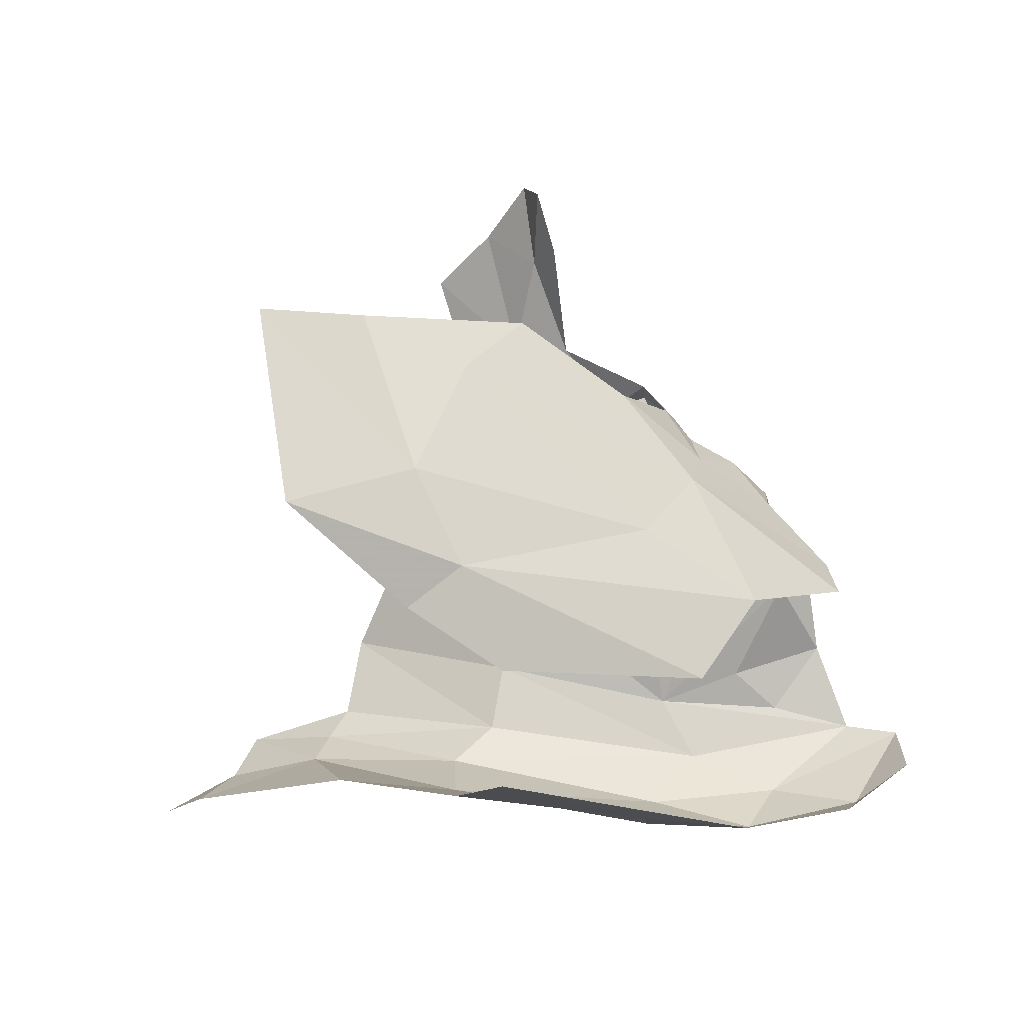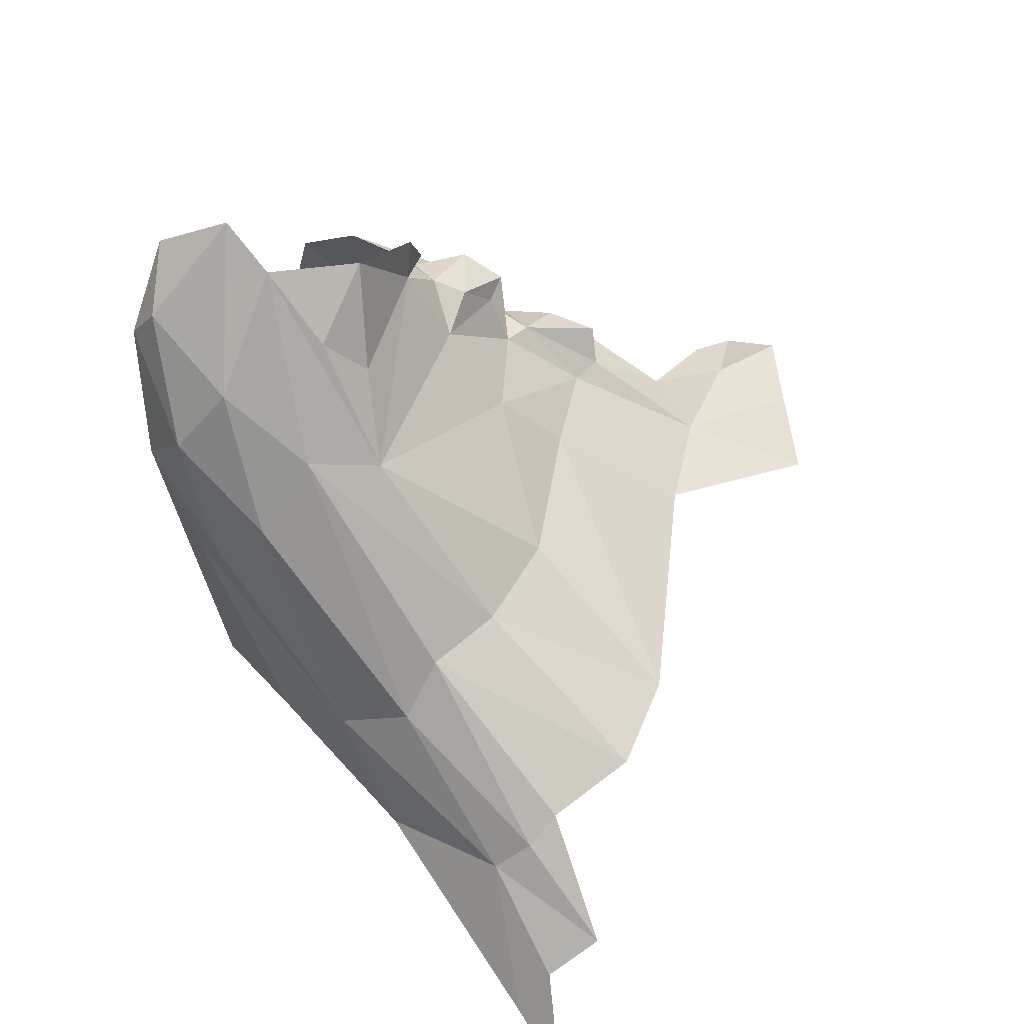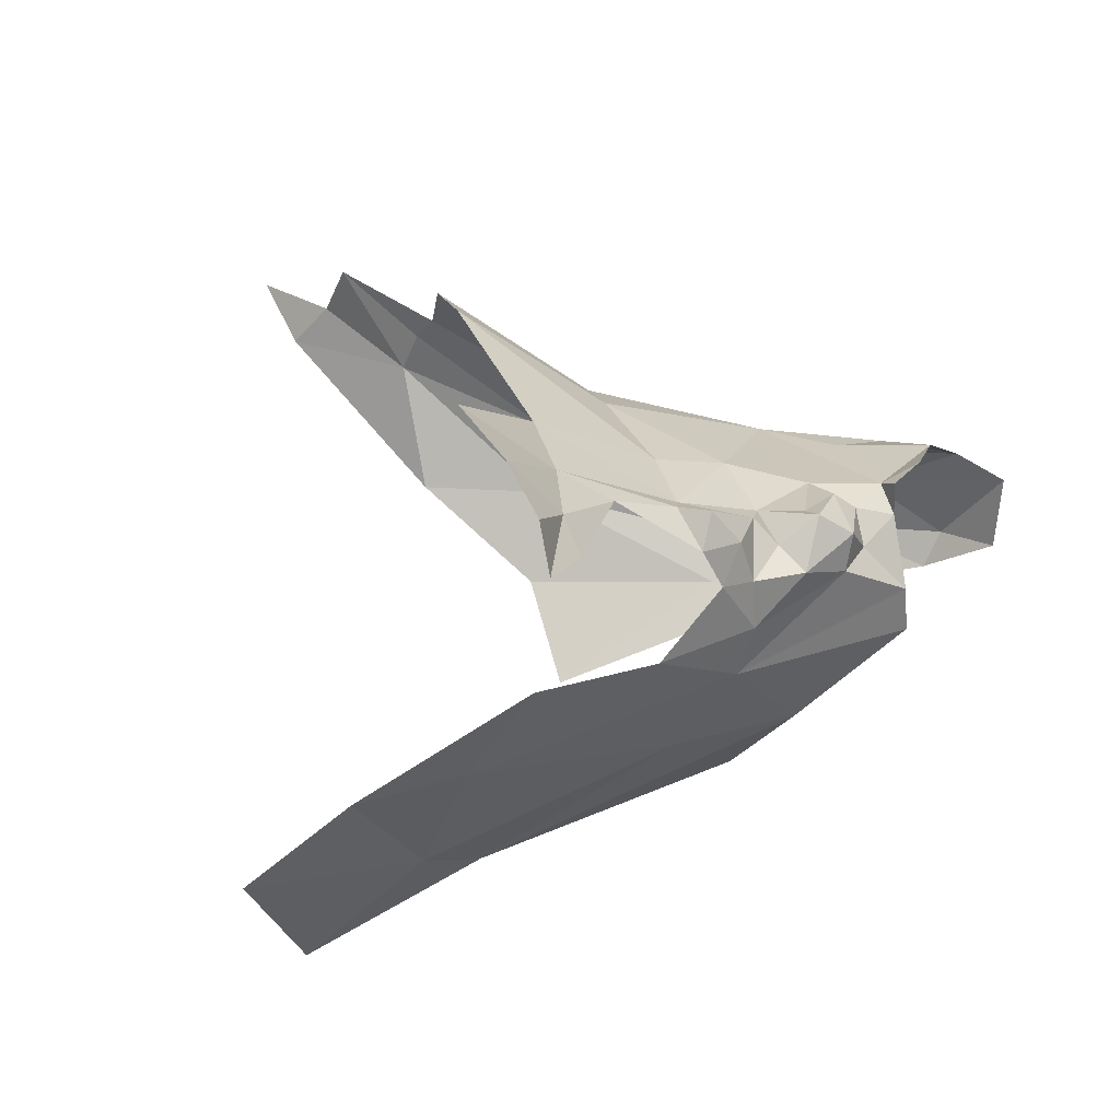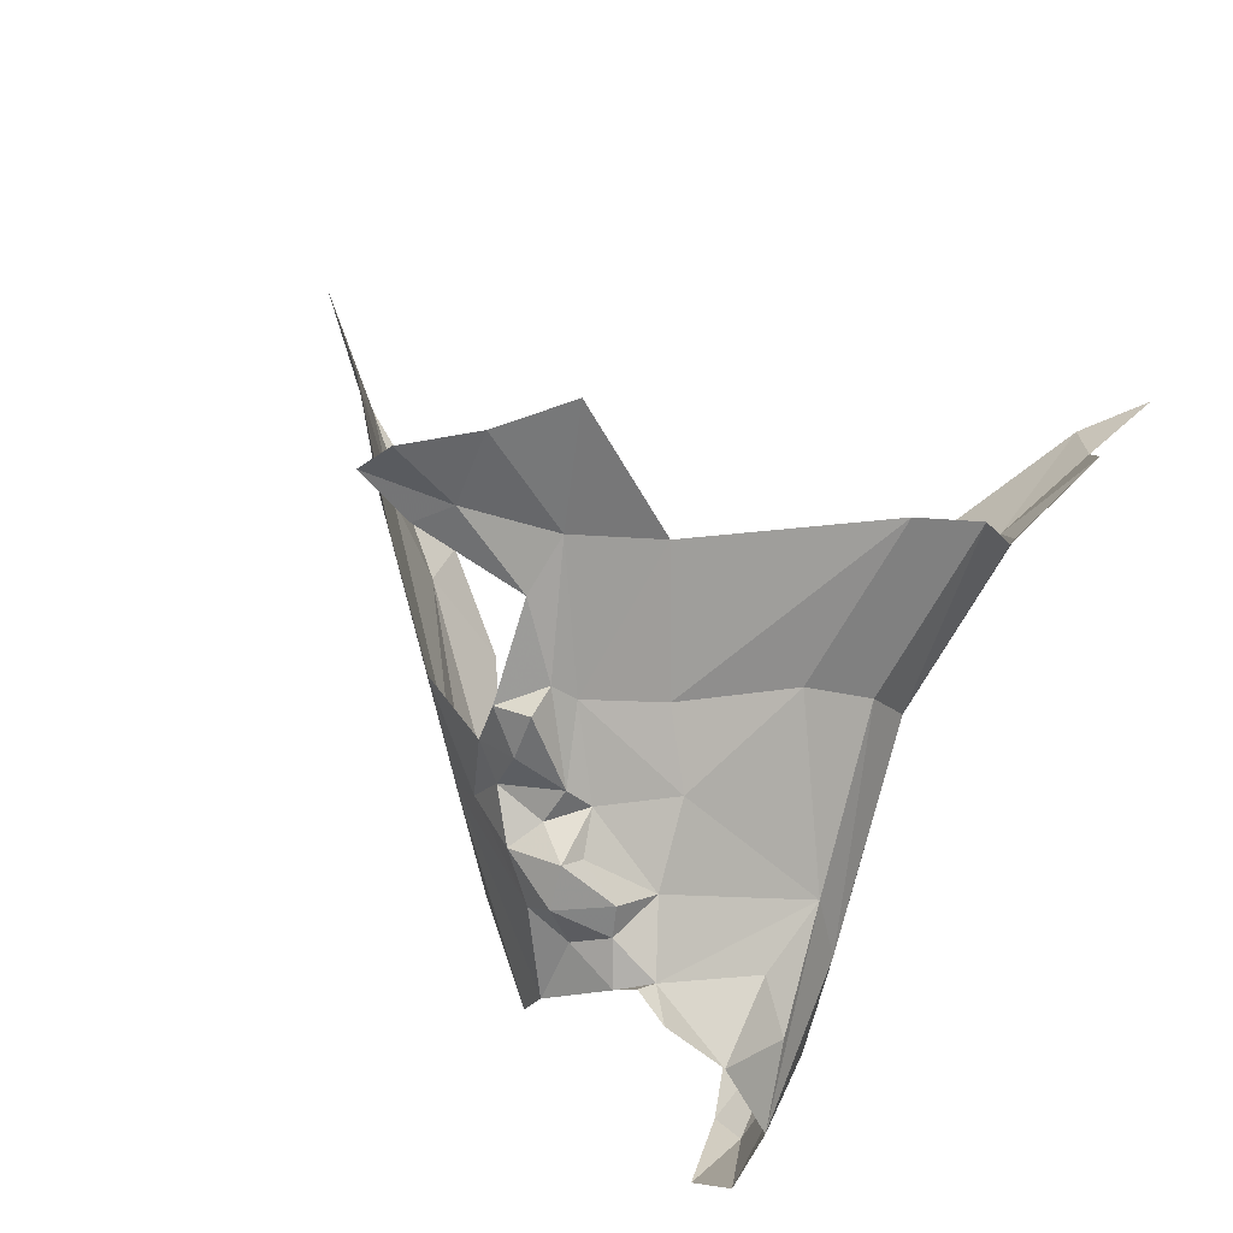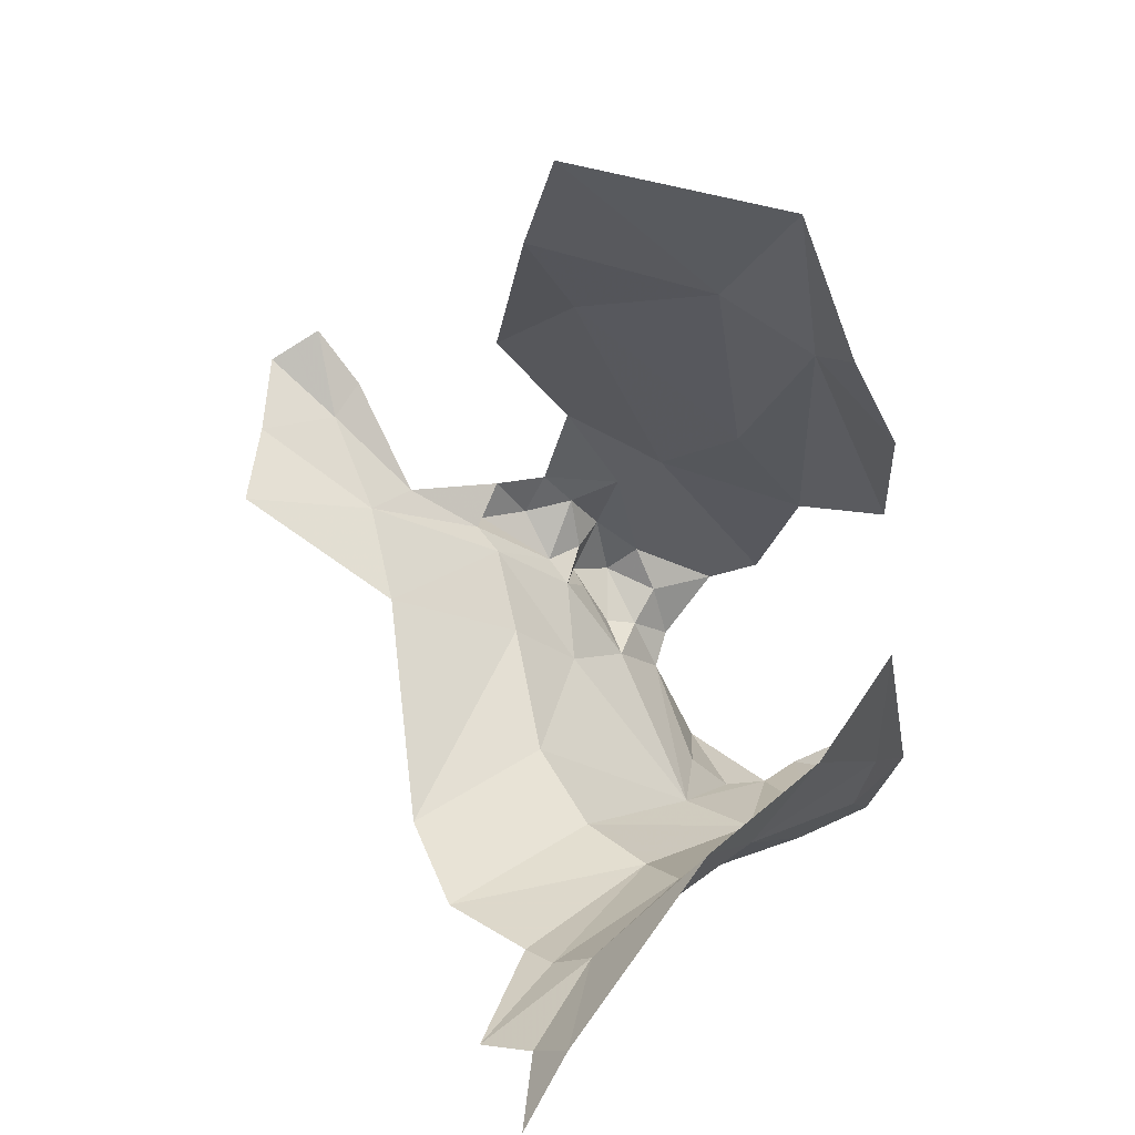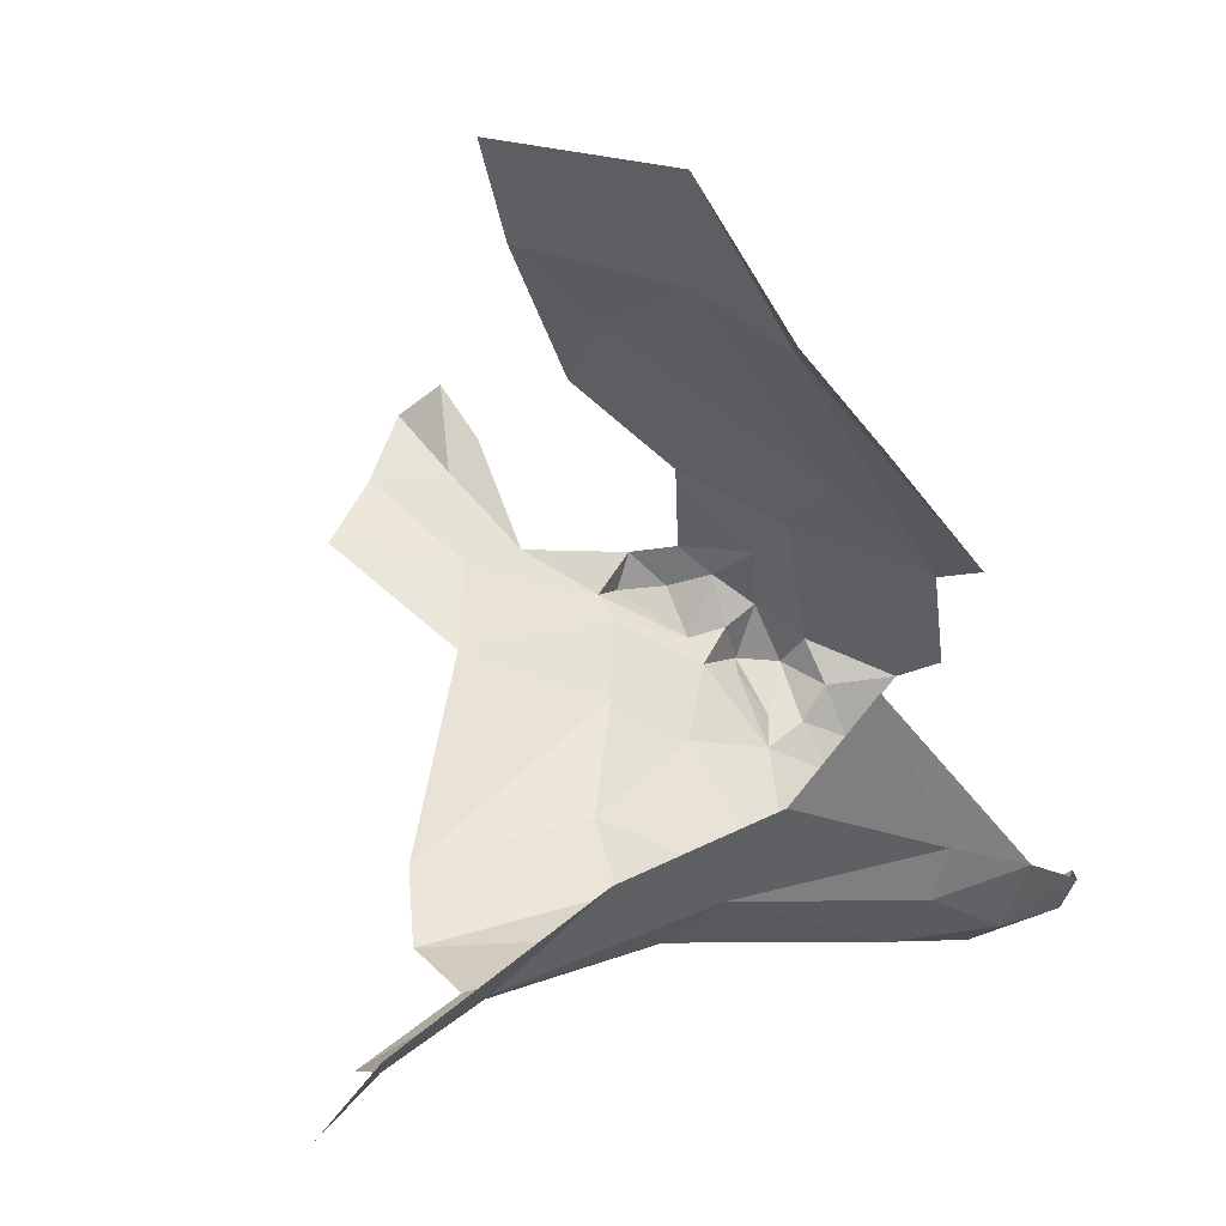
<metadata>
{"format":"obj","ext":"obj","renderer":"f3d","projection":"perspective","resolution":1024,"background":"white","views":[{"elev":-40.7,"azim":-177.2,"up":"+Z"},{"elev":-73.1,"azim":-68.7,"up":"+Y"},{"elev":54.4,"azim":-167.6,"up":"+Z"},{"elev":73.4,"azim":-68.2,"up":"+Z"},{"elev":10.1,"azim":110.2,"up":"+Y"},{"elev":1.2,"azim":135.7,"up":"+Y"}]}
</metadata>
<code>
v 2.221 0.8998 -2.528
v 2.134 0.8642 -2.594
v 2.315 0.7582 -2.585
v 2.145 0.9712 -2.512
v 2.079 0.9695 -2.557
v 2.104 0.9381 -2.551
v 2.188 0.7862 -2.635
v 2.223 1.094 -2.852
v 2.197 1.032 -2.904
v 2.044 0.9559 -2.861
v 2.069 0.7236 -2.712
v 2.017 0.8263 -2.64
v 1.962 0.806 -2.651
v 2.043 0.9877 -2.681
v 2.221 1.122 -2.674
v 2.084 1.014 -2.756
v 1.976 0.9053 -2.638
v 1.928 0.8774 -2.686
v 1.966 0.871 -2.65
v 2.263 1.094 -2.891
v 2.084 0.834 -2.623
v 2.106 0.9203 -2.568
v 2.05 0.8874 -2.606
v 1.935 0.7894 -2.638
v 1.929 0.7423 -2.672
v 2.256 1.137 -2.792
v 2.035 0.9691 -2.642
v 1.978 0.8439 -2.638
v 1.947 0.8315 -2.655
v 2.002 0.8904 -2.593
v 1.975 0.8879 -2.613
v 1.996 0.8482 -2.62
v 2.014 0.8796 -2.606
v 2.029 0.9144 -2.608
v 2.211 1.022 -2.418
v 2.189 0.9626 -2.499
v 2.256 0.9758 -2.426
v 2.003 0.74 -2.696
v 1.997 0.9517 -2.781
v 1.969 0.7123 -2.715
v 2.041 0.9531 -2.605
v 2.05 0.9062 -2.59
v 2.152 1.053 -2.472
v 2.17 1.028 -2.46
v 2.004 0.9308 -2.614
v 2.061 0.9739 -2.59
v 2.097 1.028 -2.623
v 2.078 0.9413 -2.543
v 2.054 0.9446 -2.571
v 2.366 1.23 -2.713
v 2.297 1.171 -2.664
v 2.341 1.196 -2.873
v 1.905 0.7008 -2.729
v 2.164 1.094 -2.444
v 2.178 1.09 -2.596
v 2.177 1.072 -2.411
v 2.212 0.7387 -2.681
v 1.951 0.8156 -2.636
v 2.223 0.716 -2.73
v 2.345 0.7094 -2.625
v 2.043 0.7004 -2.757
v 2.08 0.706 -2.808
v 2.256 0.7178 -2.767
v 1.922 0.8885 -2.724
v 2.358 0.6876 -2.688
v 2.252 0.7486 -2.819
v 2.35 0.7661 -2.817
v 2.384 0.6962 -2.746
v 1.915 0.7384 -2.842
v 2.005 0.7574 -2.871
v 2 0.7126 -2.841
v 1.863 0.7088 -2.744
v 1.976 0.6962 -2.792
v 2.091 0.7746 -2.87
v 2.204 0.8819 -2.906
v 2.088 0.7387 -2.852
v 1.906 0.7153 -2.82
v 1.861 0.7372 -2.798
v 2.373 0.6855 -2.714
v 2.49 0.6698 -2.768
v 2.463 0.6557 -2.733
v 2.447 0.6491 -2.689
v 2.246 0.8103 -2.866
v 2.527 0.6258 -2.751
f 1 2 3
f 4 5 6
f 7 3 2
f 8 9 10
f 11 12 13
f 14 15 16
f 17 18 19
f 17 14 18
f 8 20 9
f 21 22 23
f 2 1 22
f 24 25 13
f 26 16 15
f 27 14 17
f 13 28 29
f 30 31 32
f 12 33 32
f 12 23 33
f 12 28 13
f 23 34 30
f 35 36 37
f 11 13 38
f 10 39 8
f 11 38 40
f 41 34 42
f 43 4 44
f 17 31 45
f 17 19 31
f 11 7 21
f 46 47 27
f 5 48 6
f 46 41 49
f 12 21 23
f 12 11 21
f 50 26 51
f 50 52 26
f 52 8 26
f 52 20 8
f 28 19 29
f 32 31 28
f 17 45 27
f 41 46 27
f 36 4 6
f 36 44 4
f 31 30 45
f 42 49 41
f 33 30 32
f 53 11 40
f 47 14 27
f 5 46 49
f 43 44 54
f 30 33 23
f 44 36 35
f 6 22 36
f 42 23 22
f 32 28 12
f 16 39 14
f 16 8 39
f 6 42 22
f 48 49 42
f 14 47 55
f 36 1 37
f 36 22 1
f 21 2 22
f 21 7 2
f 8 16 26
f 19 28 31
f 15 14 55
f 44 56 54
f 44 35 56
f 49 48 5
f 40 25 53
f 41 27 45
f 57 7 11
f 57 3 7
f 25 38 13
f 51 15 55
f 51 26 15
f 58 13 29
f 48 42 6
f 45 34 41
f 45 30 34
f 23 42 34
f 59 60 57
f 61 62 63
f 18 14 64
f 59 65 60
f 66 67 68
f 69 70 71
f 29 19 18
f 72 73 53
f 74 70 75
f 76 71 70
f 72 77 73
f 72 78 77
f 3 57 60
f 57 61 59
f 11 53 61
f 63 59 61
f 63 79 59
f 11 61 57
f 80 68 67
f 81 82 68
f 80 81 68
f 62 71 76
f 61 53 73
f 68 79 63
f 68 82 79
f 69 77 78
f 69 71 77
f 58 24 13
f 66 83 67
f 74 75 83
f 61 73 62
f 84 81 80
f 63 66 68
f 63 62 66
f 73 71 62
f 73 77 71
f 64 14 39
f 65 79 82
f 65 59 79
f 38 25 40
f 66 74 83
f 76 70 74
f 66 76 74
f 66 62 76

</code>
